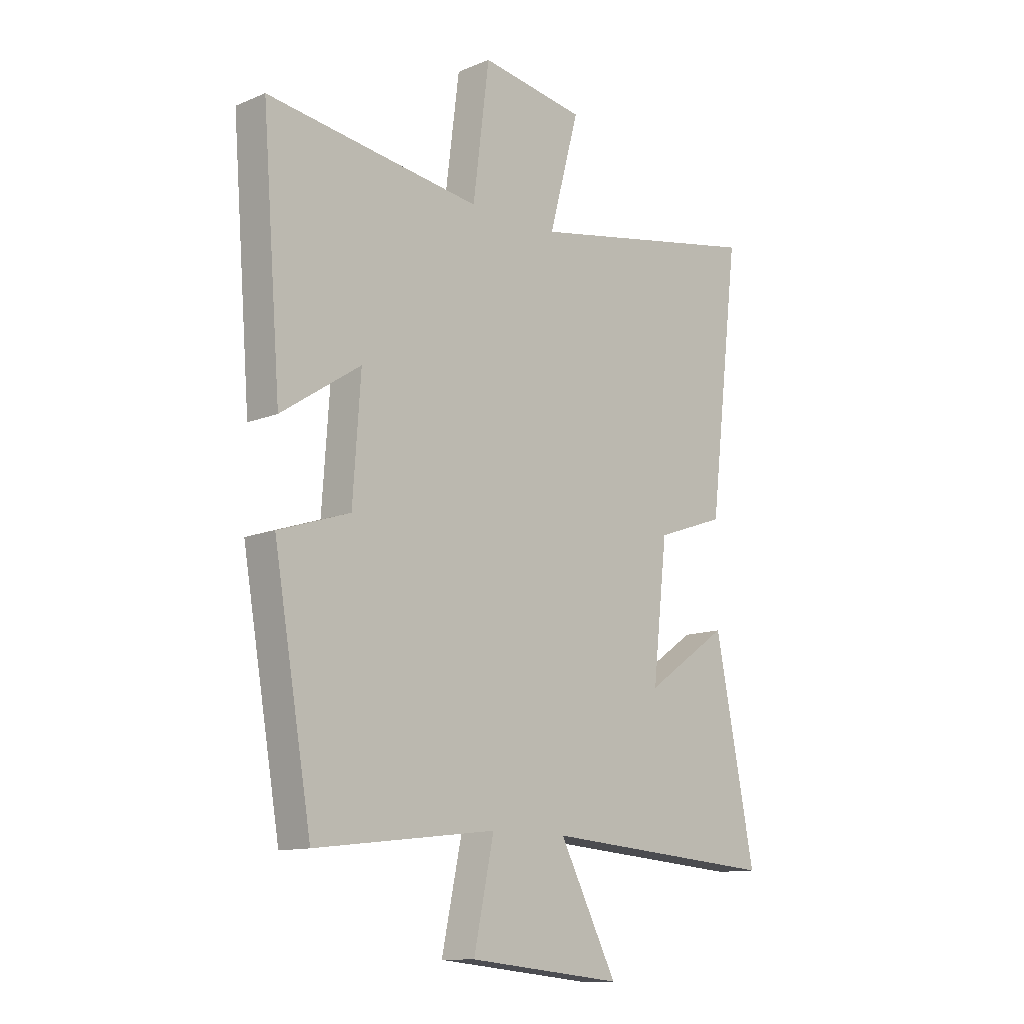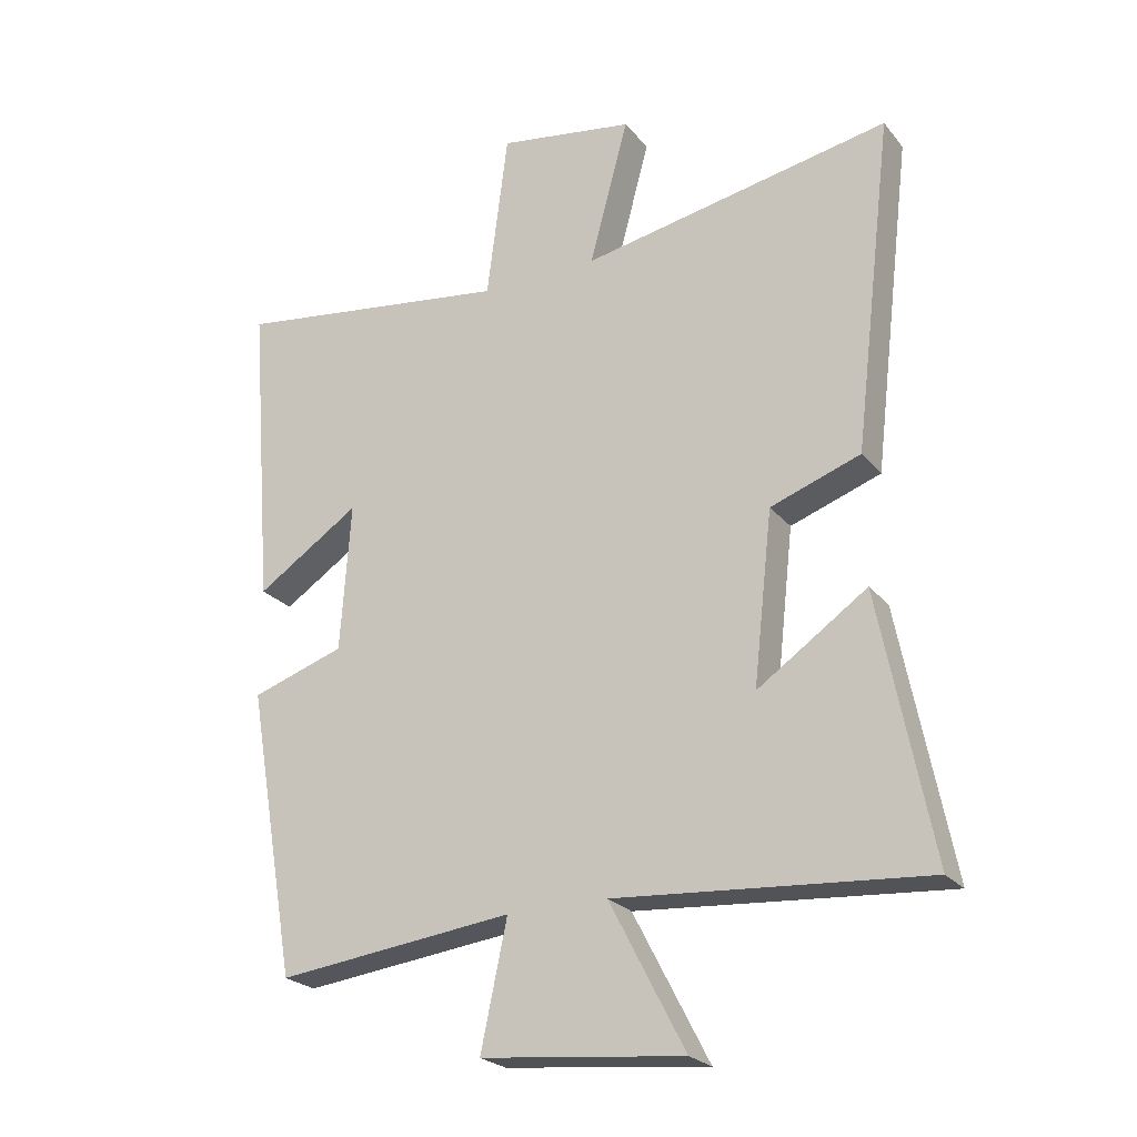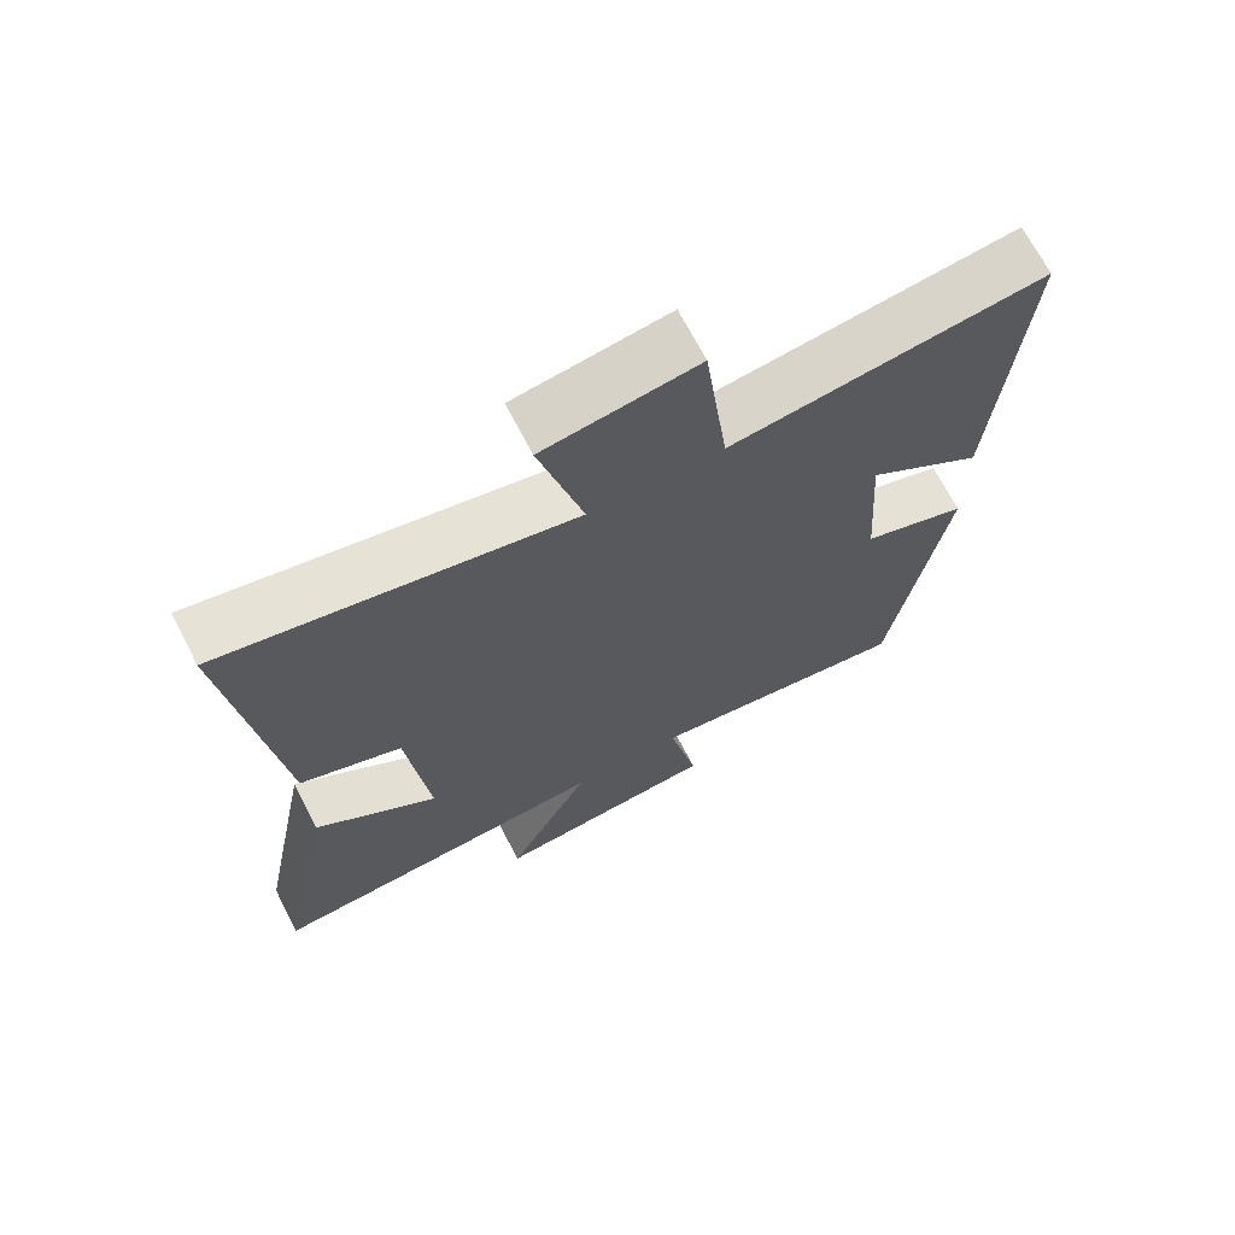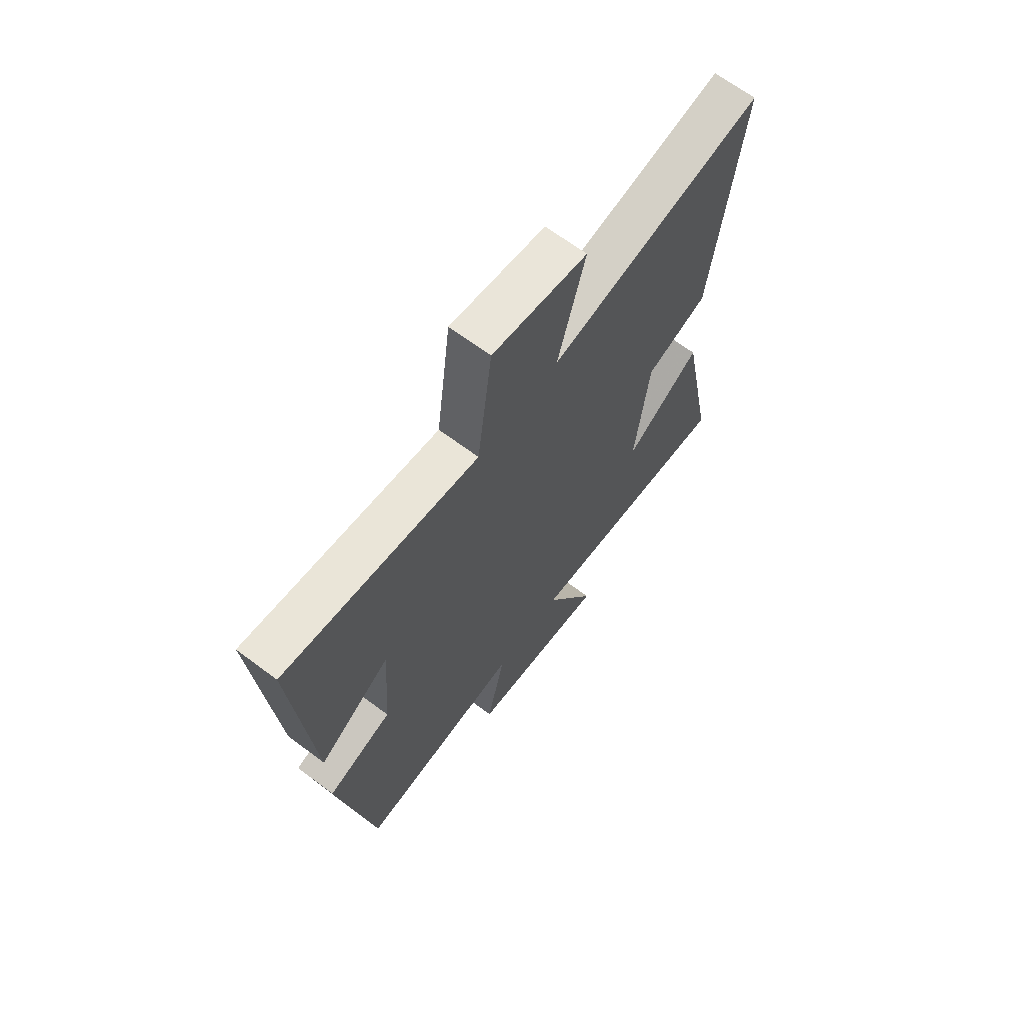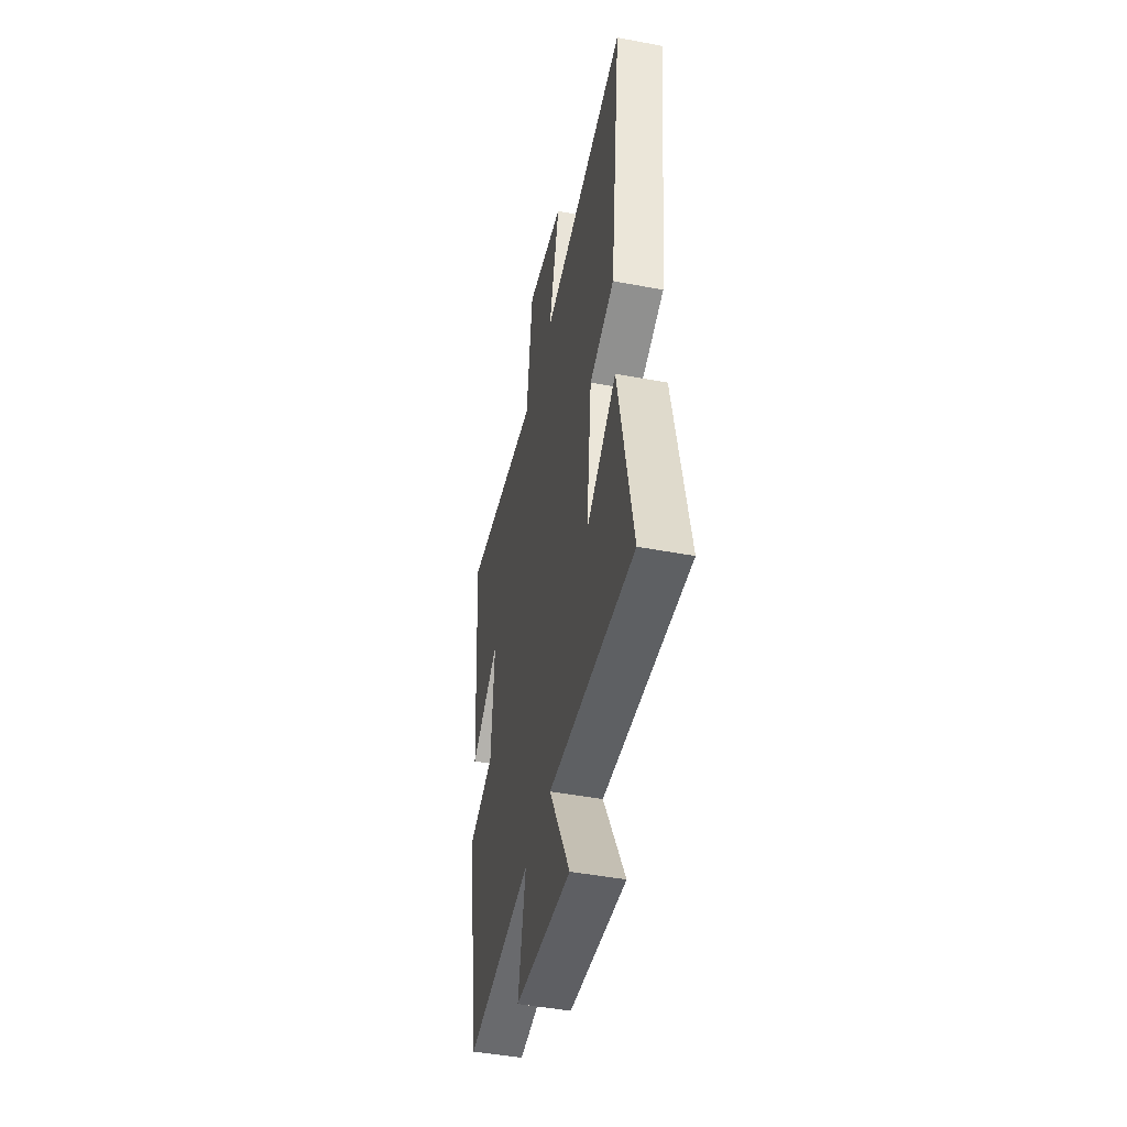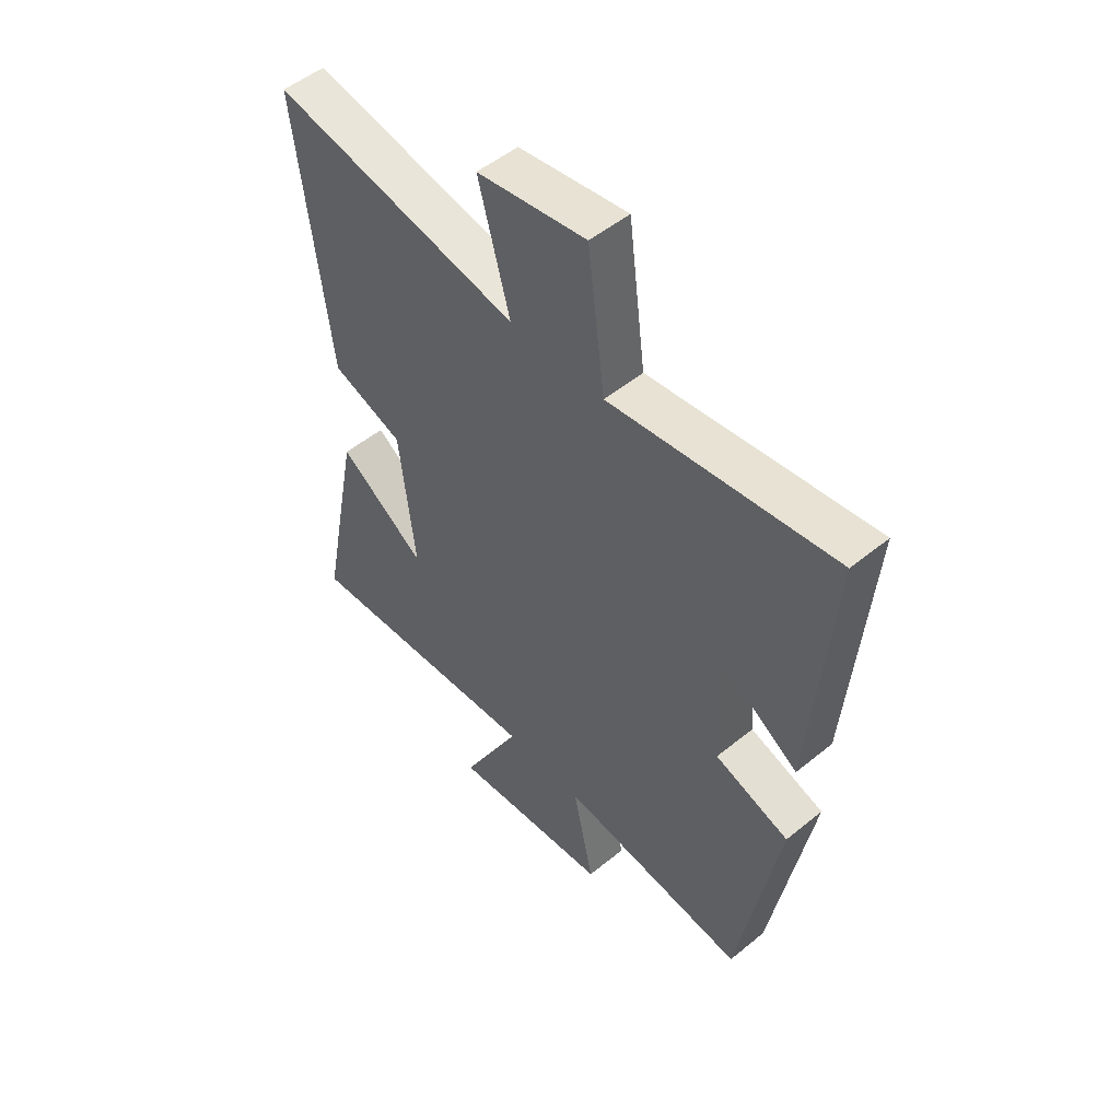
<metadata>
{"format":"obj","ext":"obj","renderer":"f3d","projection":"perspective","resolution":1024,"background":"white","views":[{"elev":-12.1,"azim":134.3,"up":"+Z"},{"elev":-23.9,"azim":-150.9,"up":"+Z"},{"elev":68.8,"azim":-27.3,"up":"+Z"},{"elev":67.1,"azim":126.9,"up":"+Z"},{"elev":-46.4,"azim":-102.2,"up":"+Z"},{"elev":51.7,"azim":48.5,"up":"+Z"}]}
</metadata>
<code>
v -0.562 0.07 0.59
v -0.081 0.07 0.5
v -0.142 0.07 0.726
v 0.07 0.07 0.76
v 0.103 0.07 0.5
v 0.538 0.07 0.561
v 0.5 0.07 0.077
v 0.339 0.07 0.183
v 0.355 0.07 -0.047
v 0.5 0.07 -0.095
v 0.423 0.07 -0.543
v 0.055 0.07 -0.5
v 0.096 0.07 -0.694
v -0.218 0.07 -0.726
v -0.101 0.07 -0.5
v -0.581 0.07 -0.537
v -0.5 0.07 -0.126
v -0.33 0.07 -0.243
v -0.36 0.07 0.023
v -0.5 0.07 0.072
v -0.562 0 0.59
v -0.081 0 0.5
v -0.142 0 0.726
v 0.07 0 0.76
v 0.103 0 0.5
v 0.538 0 0.561
v 0.5 0 0.077
v 0.339 0 0.183
v 0.355 0 -0.047
v 0.5 0 -0.095
v 0.423 0 -0.543
v 0.055 0 -0.5
v 0.096 0 -0.694
v -0.218 0 -0.726
v -0.101 0 -0.5
v -0.581 0 -0.537
v -0.5 0 -0.126
v -0.33 0 -0.243
v -0.36 0 0.023
v -0.5 0 0.072
f 19 20 1 2
f 18 19 2
f 15 16 17 18
f 15 18 2
f 12 13 14 15
f 12 15 2
f 9 10 11 12
f 8 9 12 2
f 5 6 7 8
f 5 8 2 3
f 3 4 5
f 22 21 40 39
f 22 39 38
f 38 37 36 35
f 22 38 35
f 35 34 33 32
f 22 35 32
f 32 31 30 29
f 22 32 29 28
f 28 27 26 25
f 23 22 28 25
f 25 24 23
f 1 21 22 2
f 2 22 23 3
f 3 23 24 4
f 4 24 25 5
f 5 25 26 6
f 6 26 27 7
f 7 27 28 8
f 8 28 29 9
f 9 29 30 10
f 10 30 31 11
f 11 31 32 12
f 12 32 33 13
f 13 33 34 14
f 14 34 35 15
f 15 35 36 16
f 16 36 37 17
f 17 37 38 18
f 18 38 39 19
f 19 39 40 20
f 20 40 21 1

</code>
